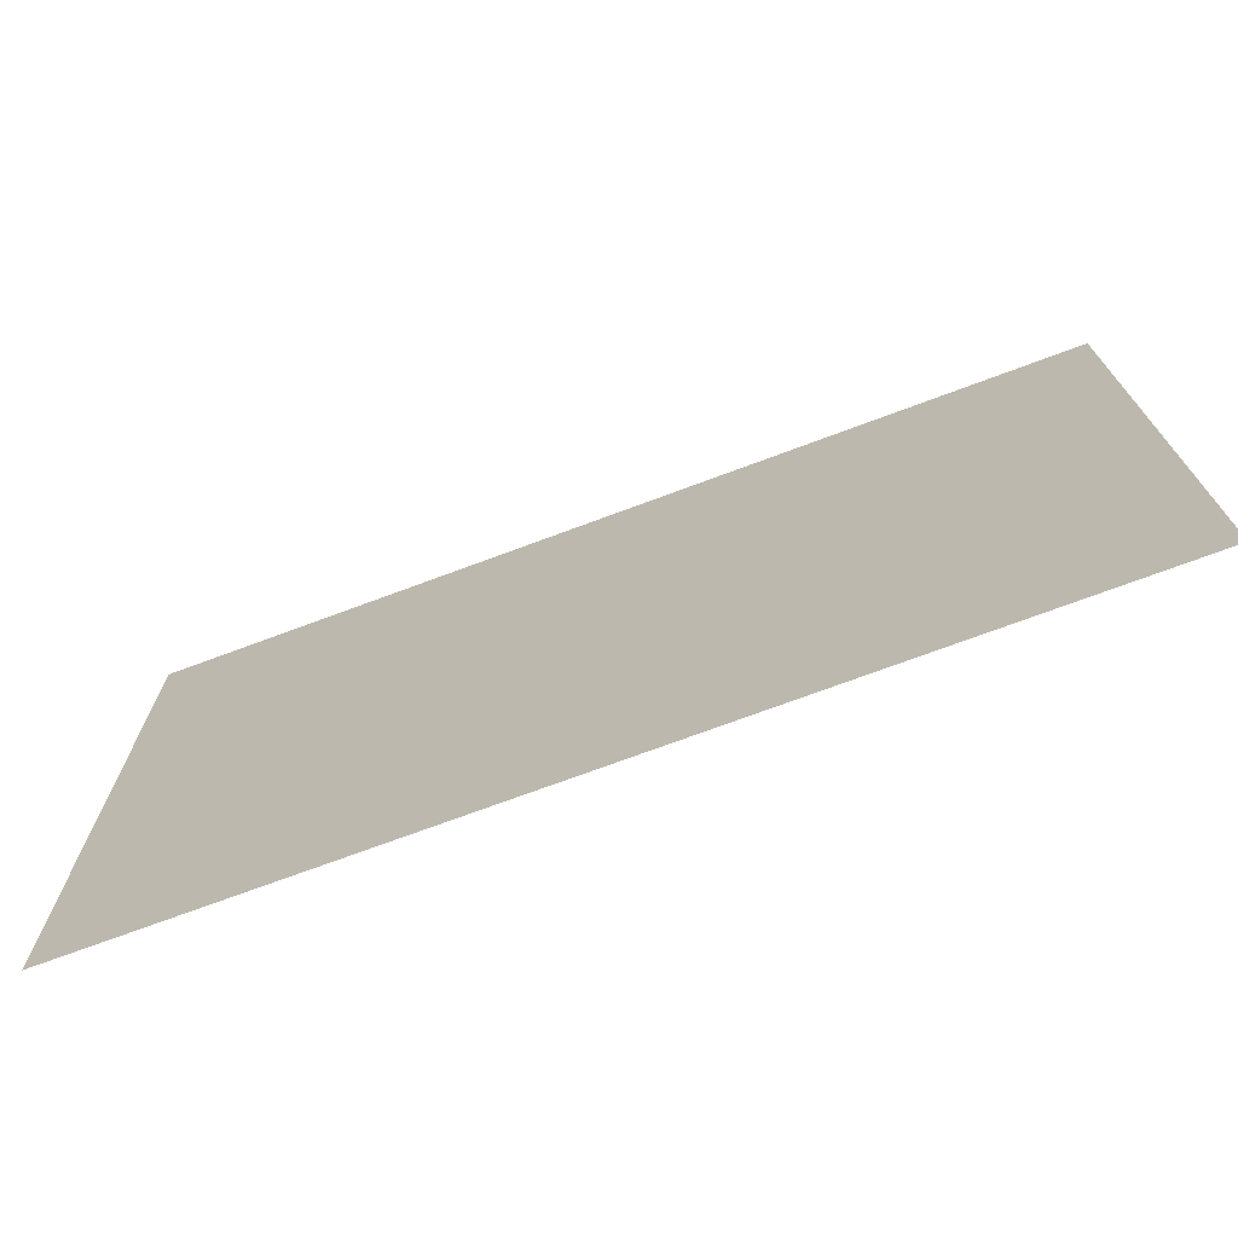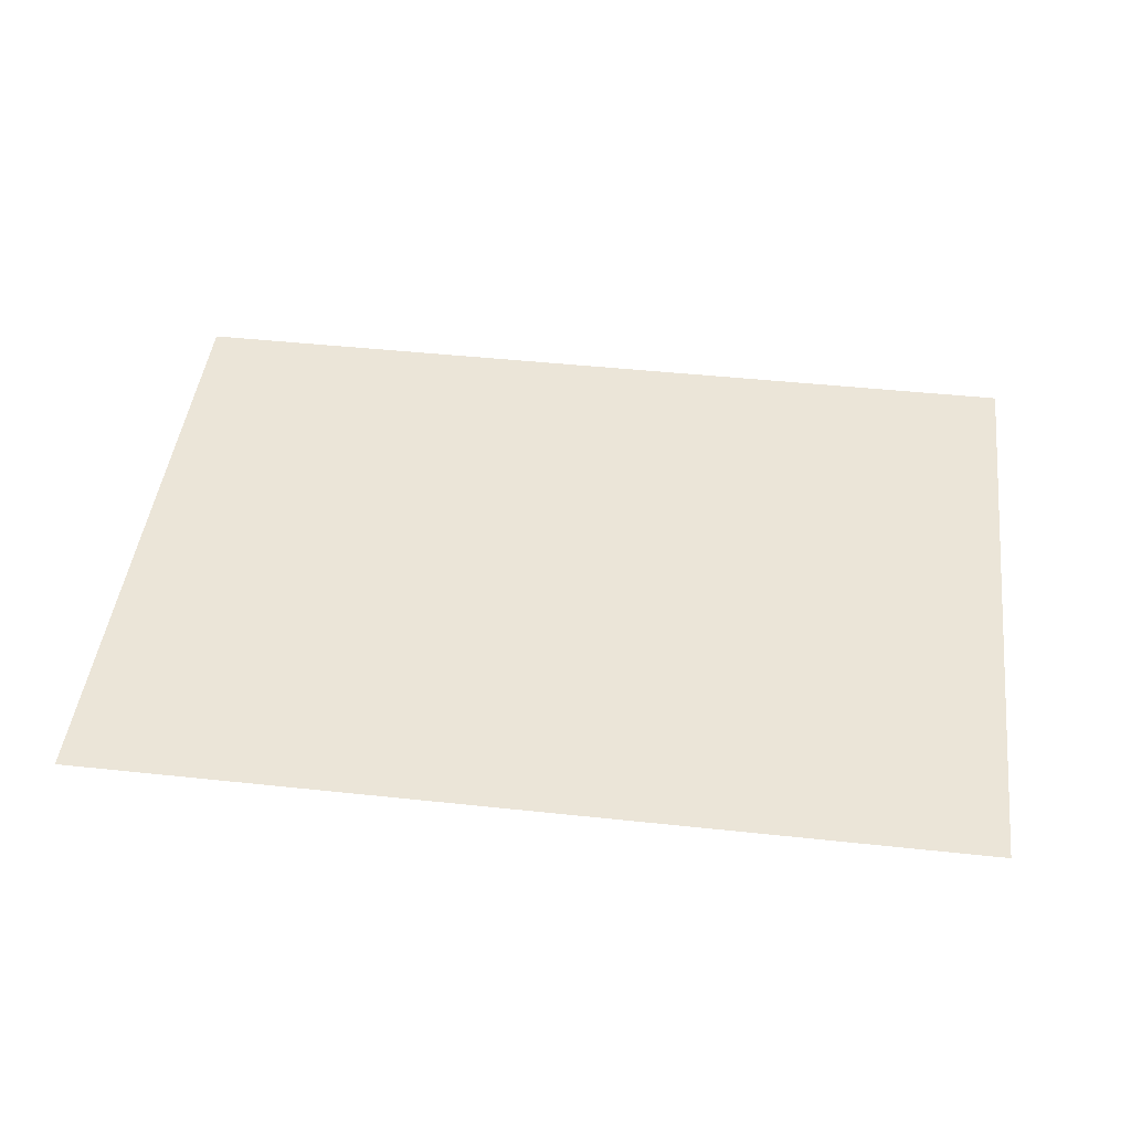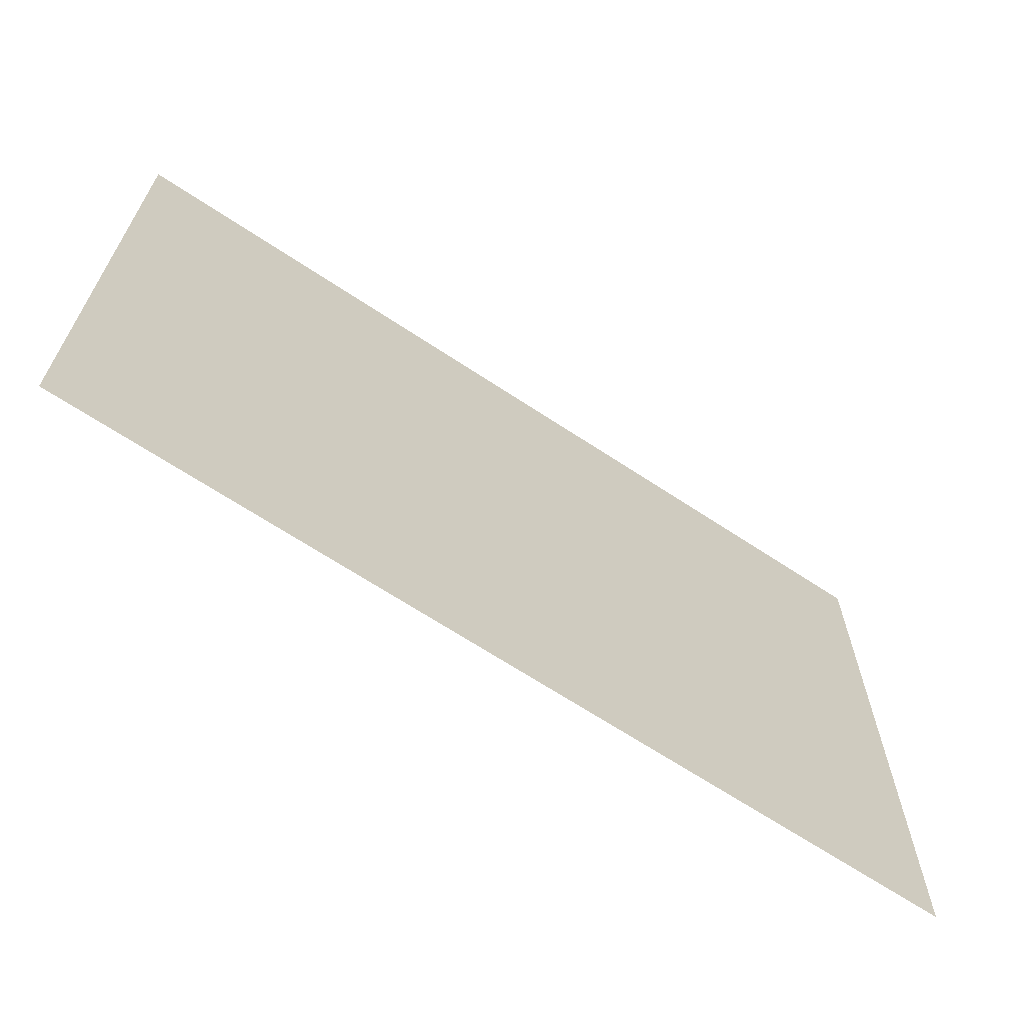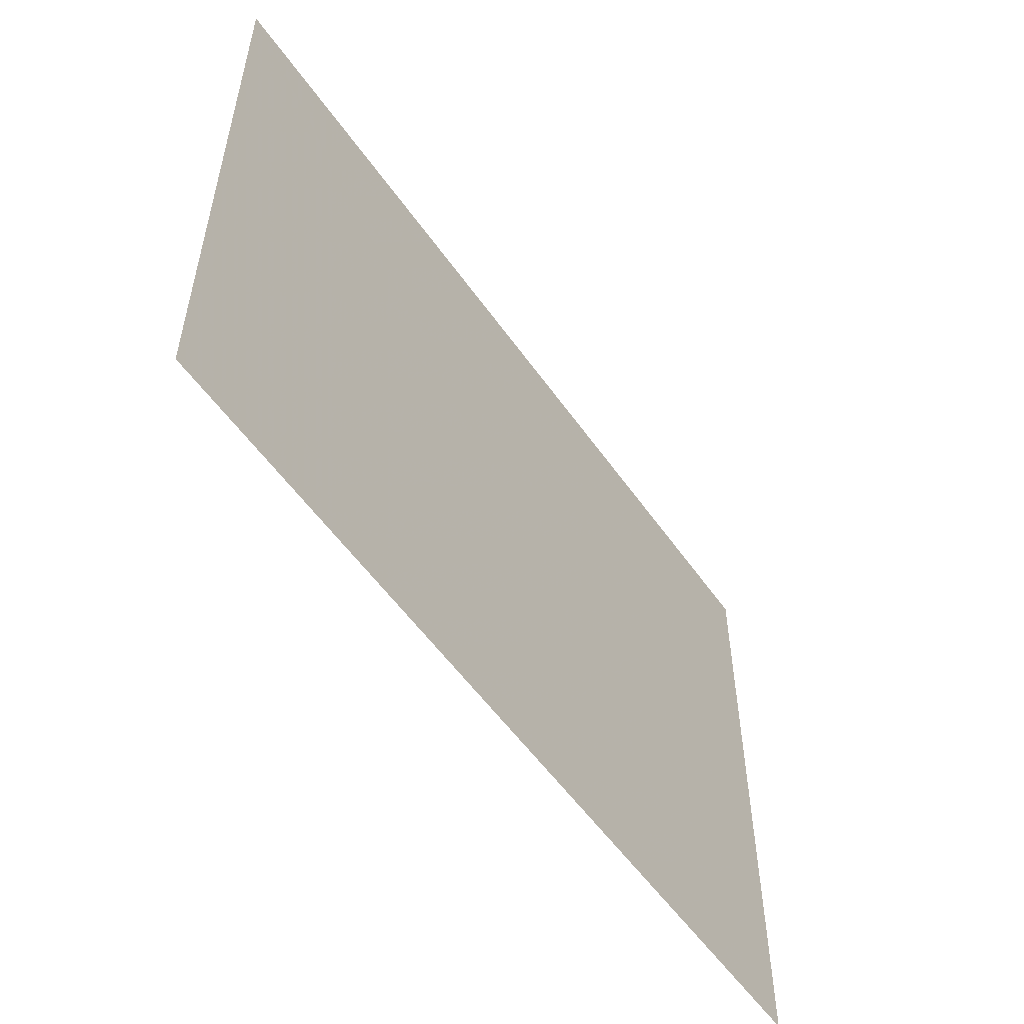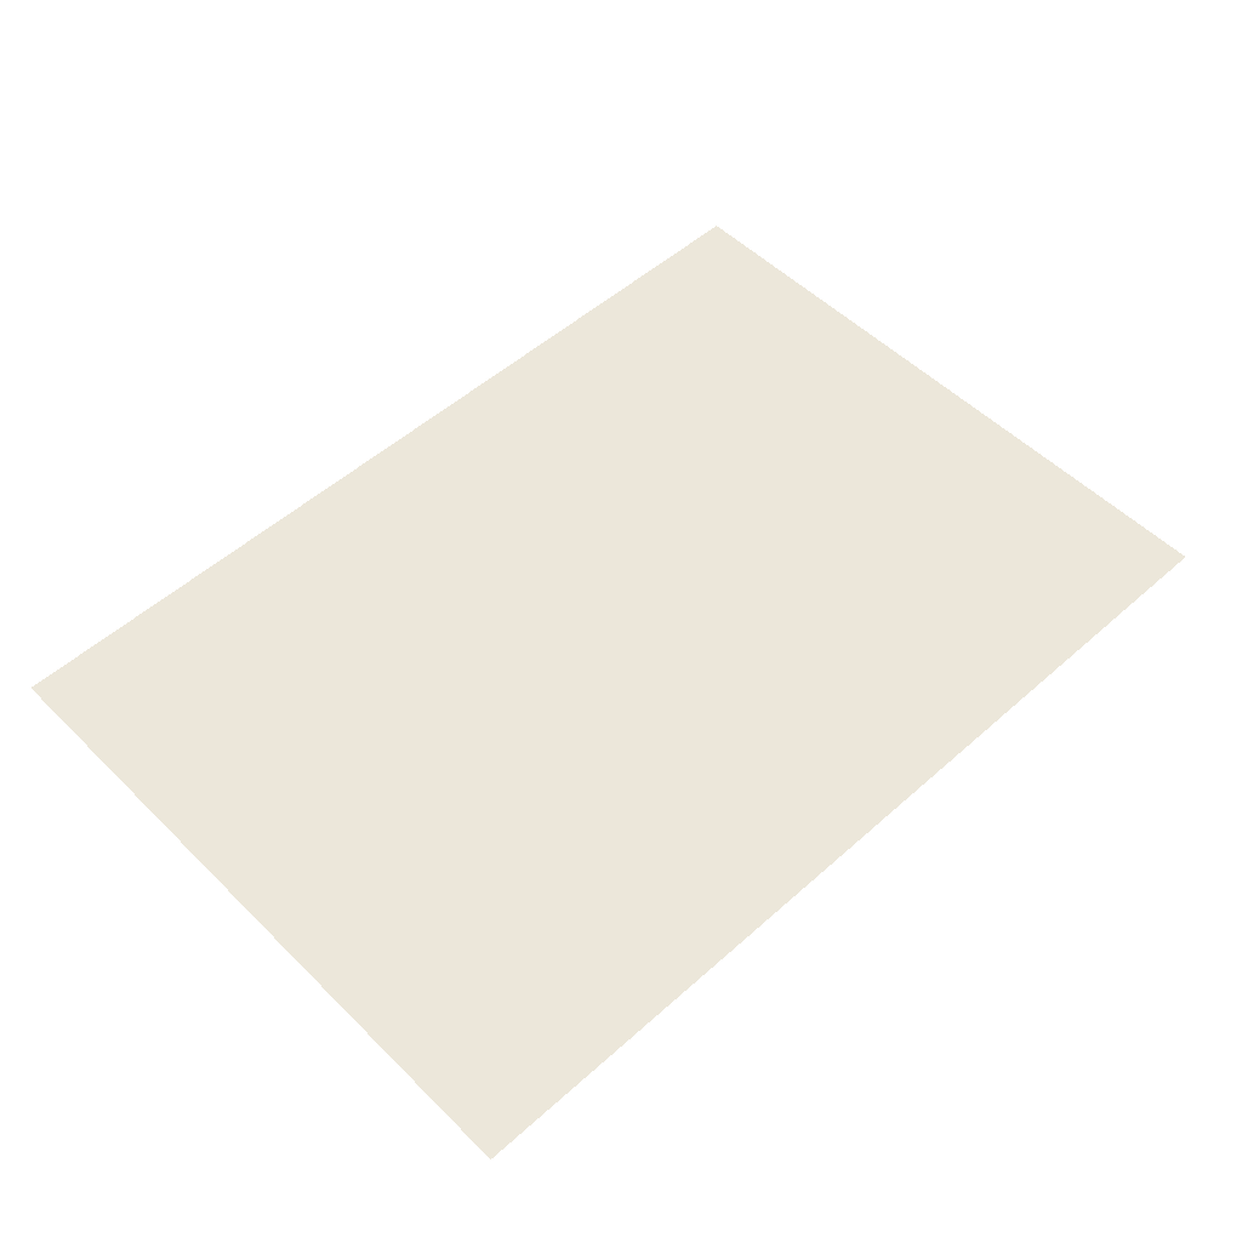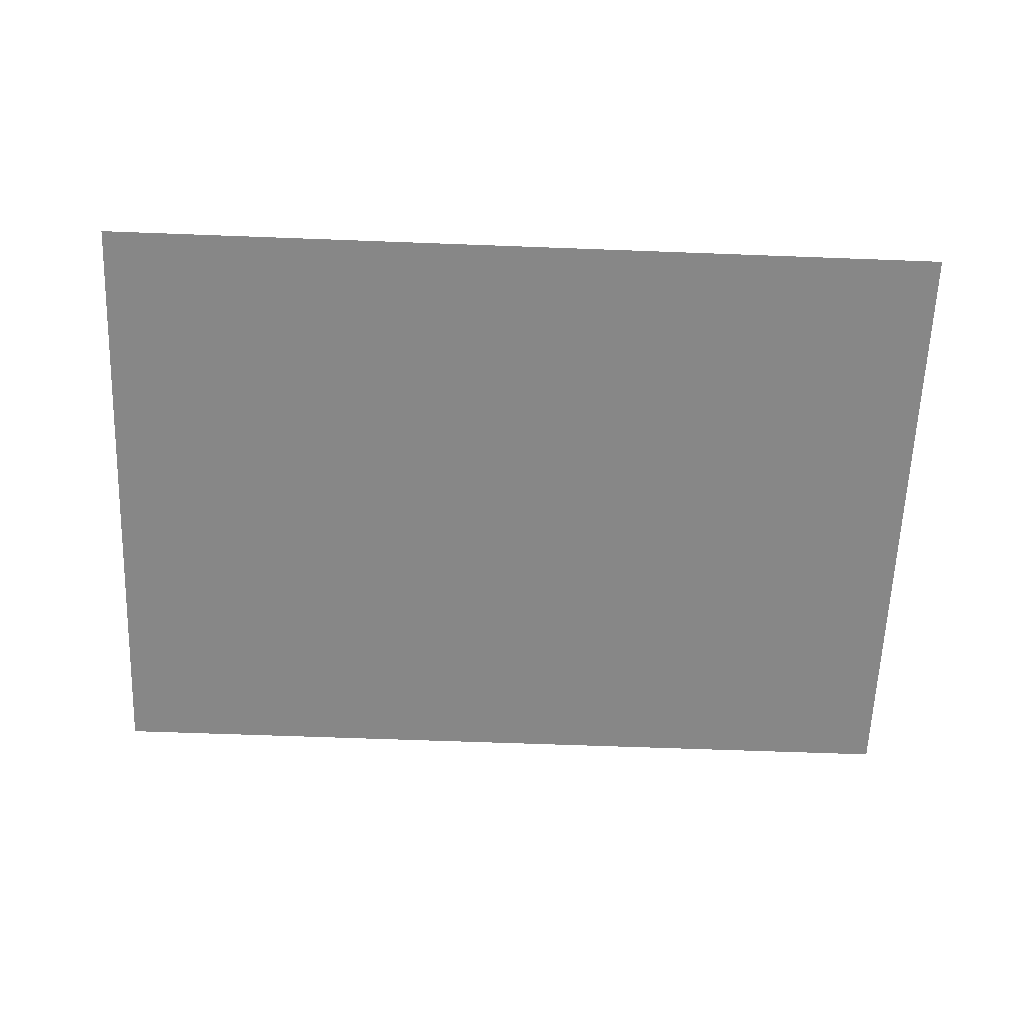
<metadata>
{"format":"obj","ext":"obj","renderer":"f3d","projection":"perspective","resolution":1024,"background":"white","views":[{"elev":-72.2,"azim":20.5,"up":"+Y"},{"elev":45.8,"azim":7.0,"up":"+Z"},{"elev":-66.3,"azim":-33.7,"up":"+Y"},{"elev":-54.4,"azim":124.3,"up":"+Y"},{"elev":52.8,"azim":-43.6,"up":"+Z"},{"elev":-62.3,"azim":-2.2,"up":"+Z"}]}
</metadata>
<code>
g [hair back] hair back
v 0.645 -0.46 0
v 0.645 0.46 0
v -0.645 0.46 0
v -0.645 -0.46 0
g [hair back] hair back_0
f 1 4 2
f 2 4 3

</code>
